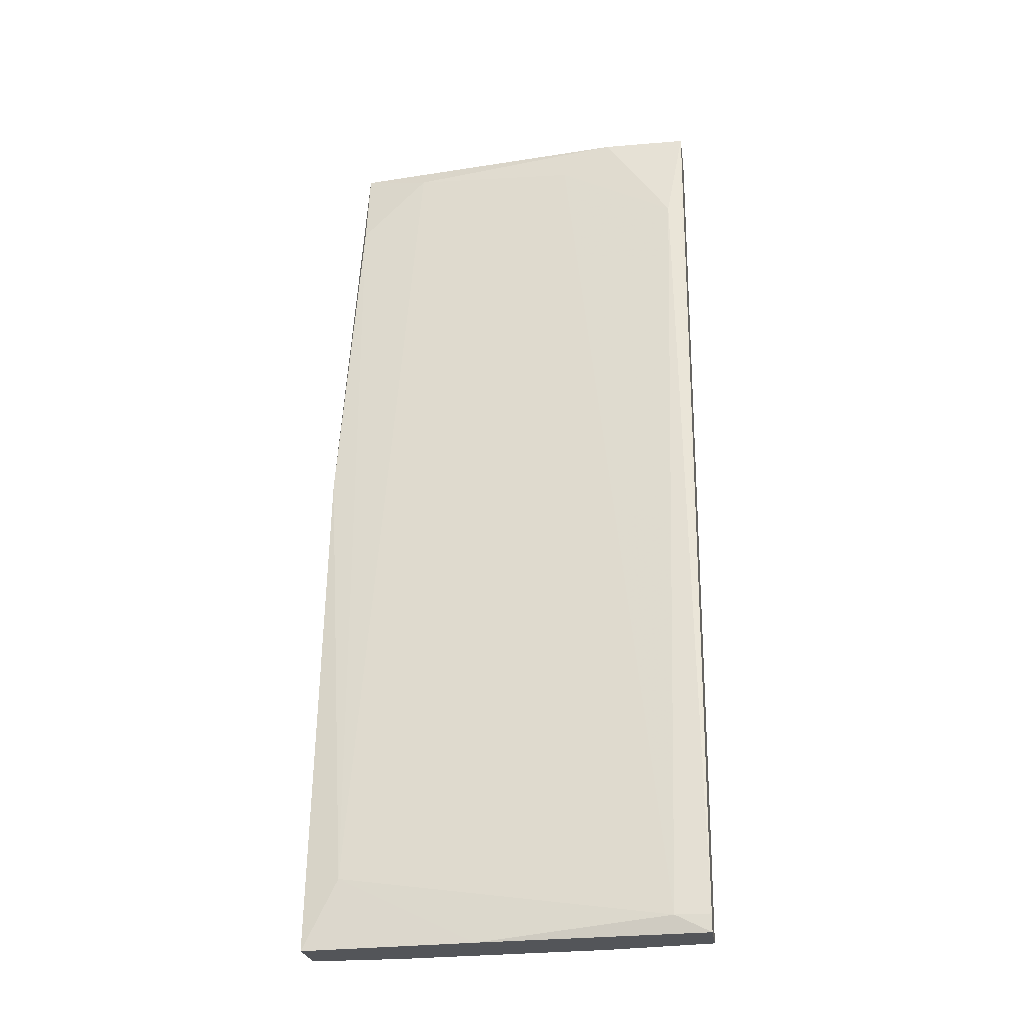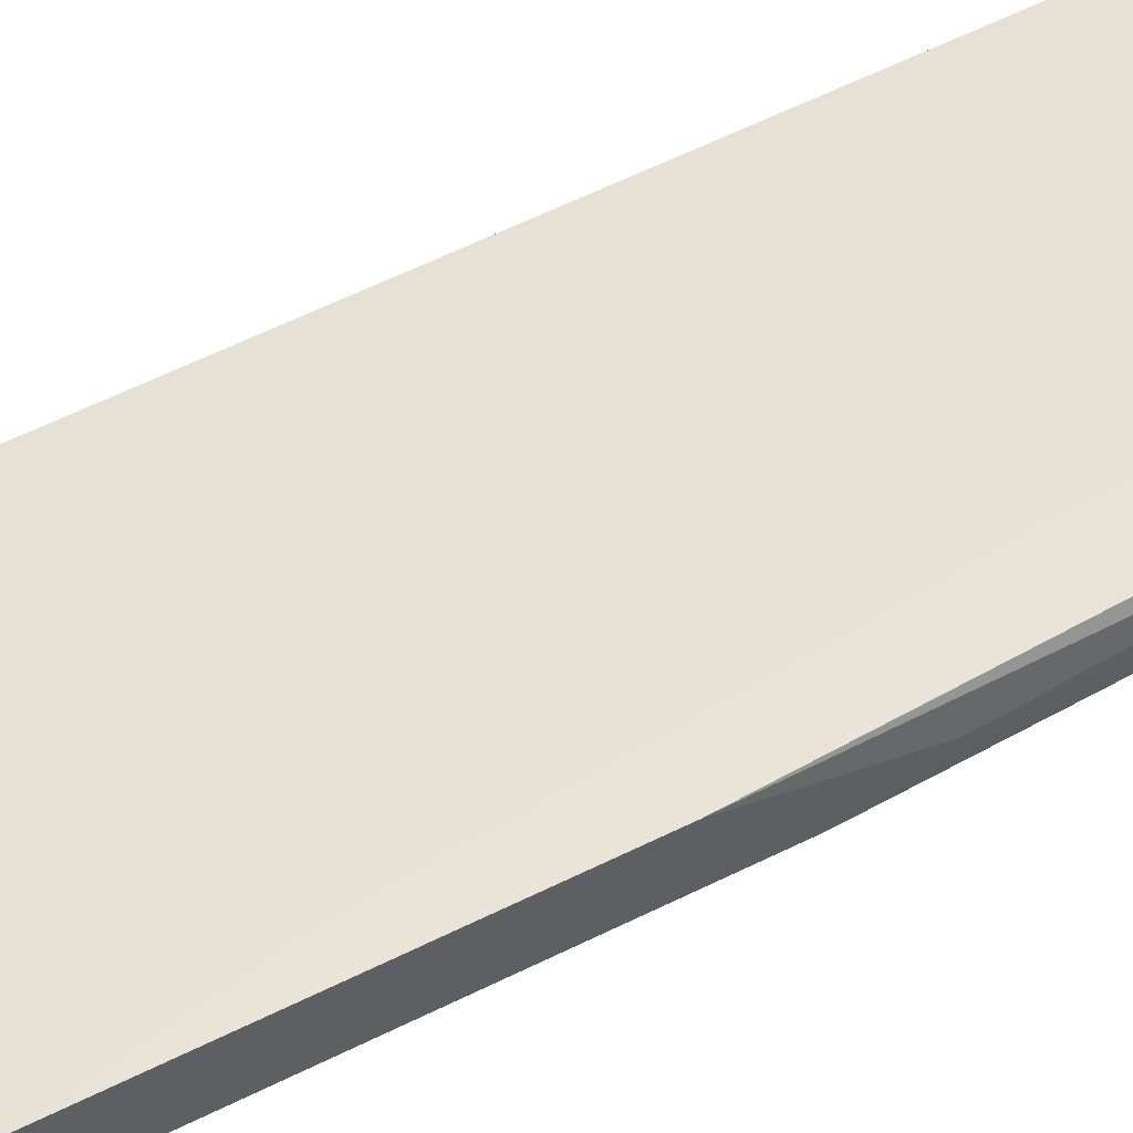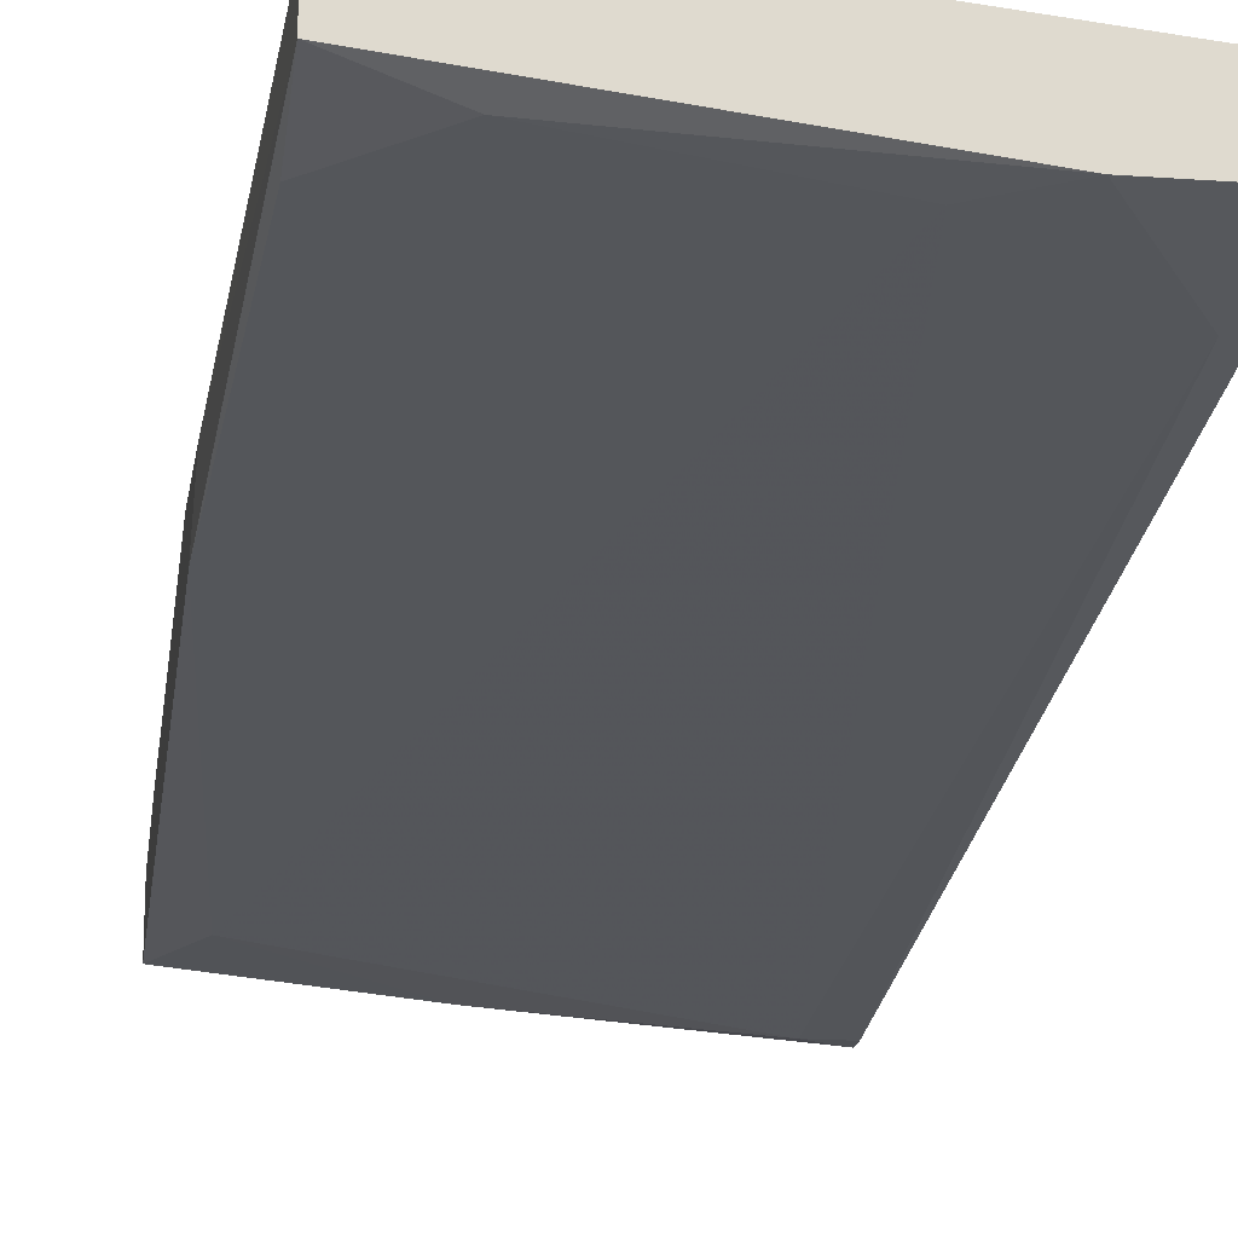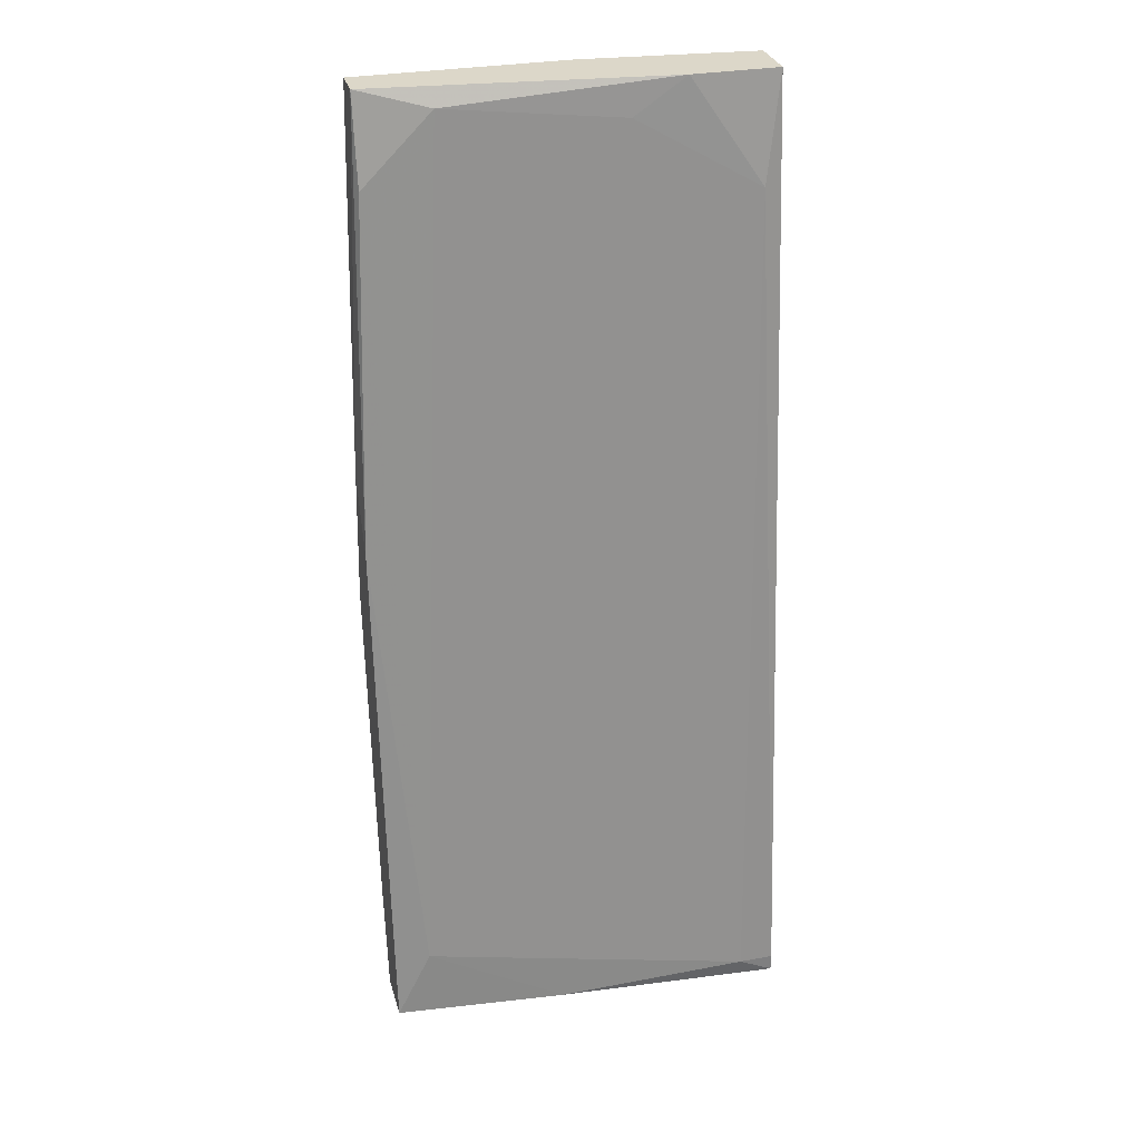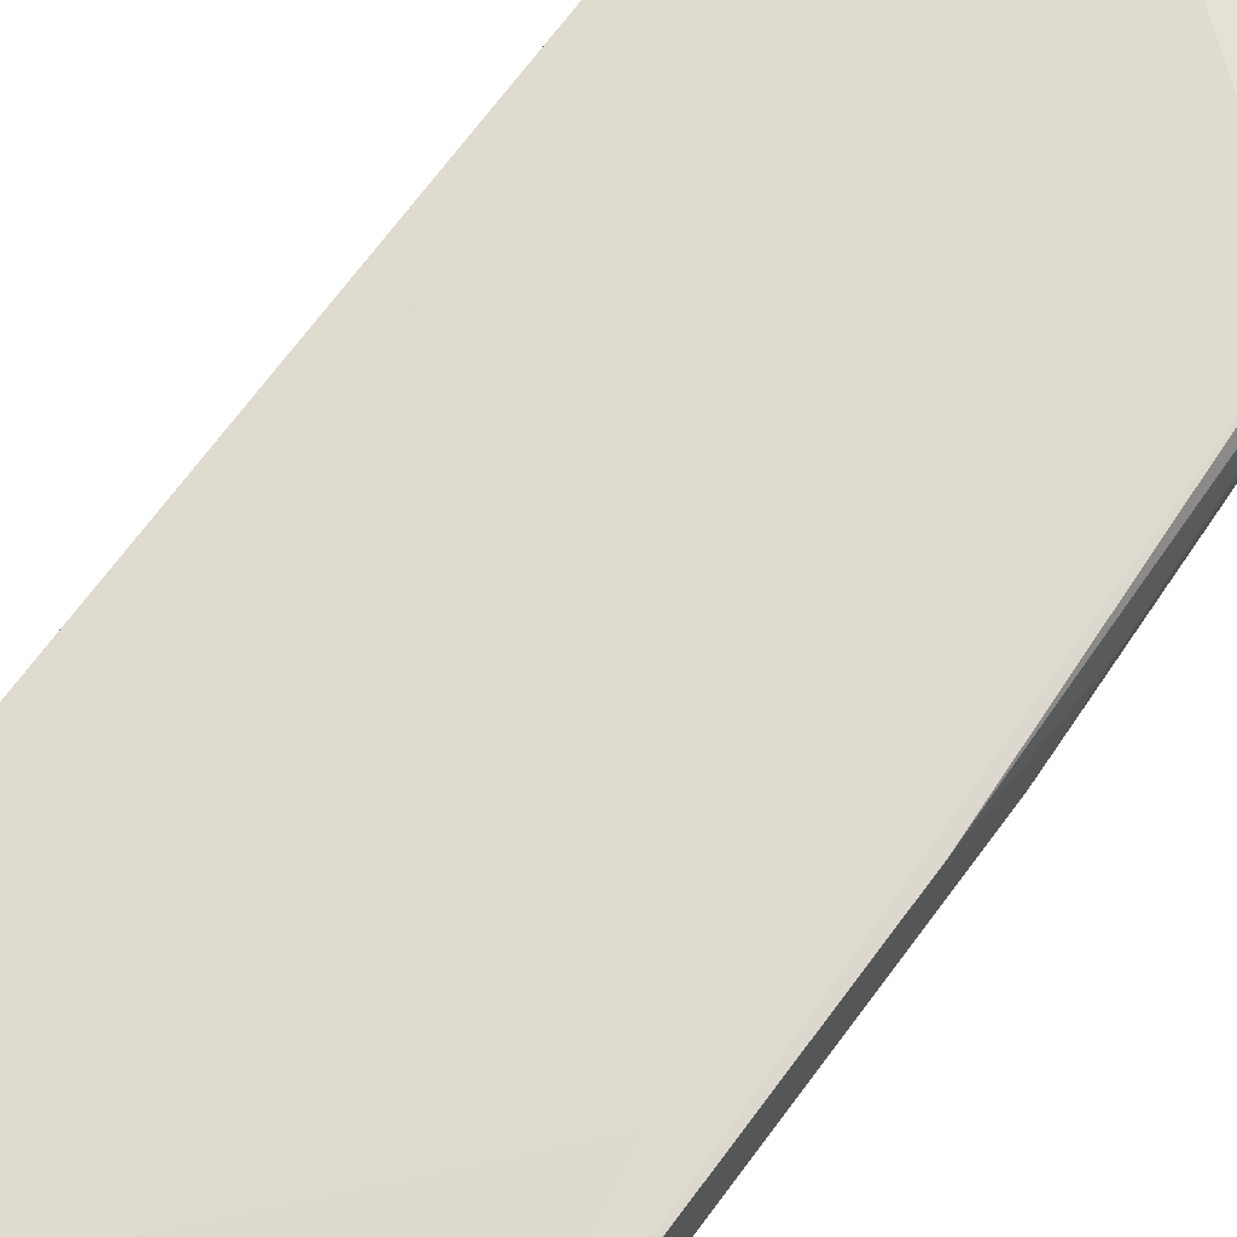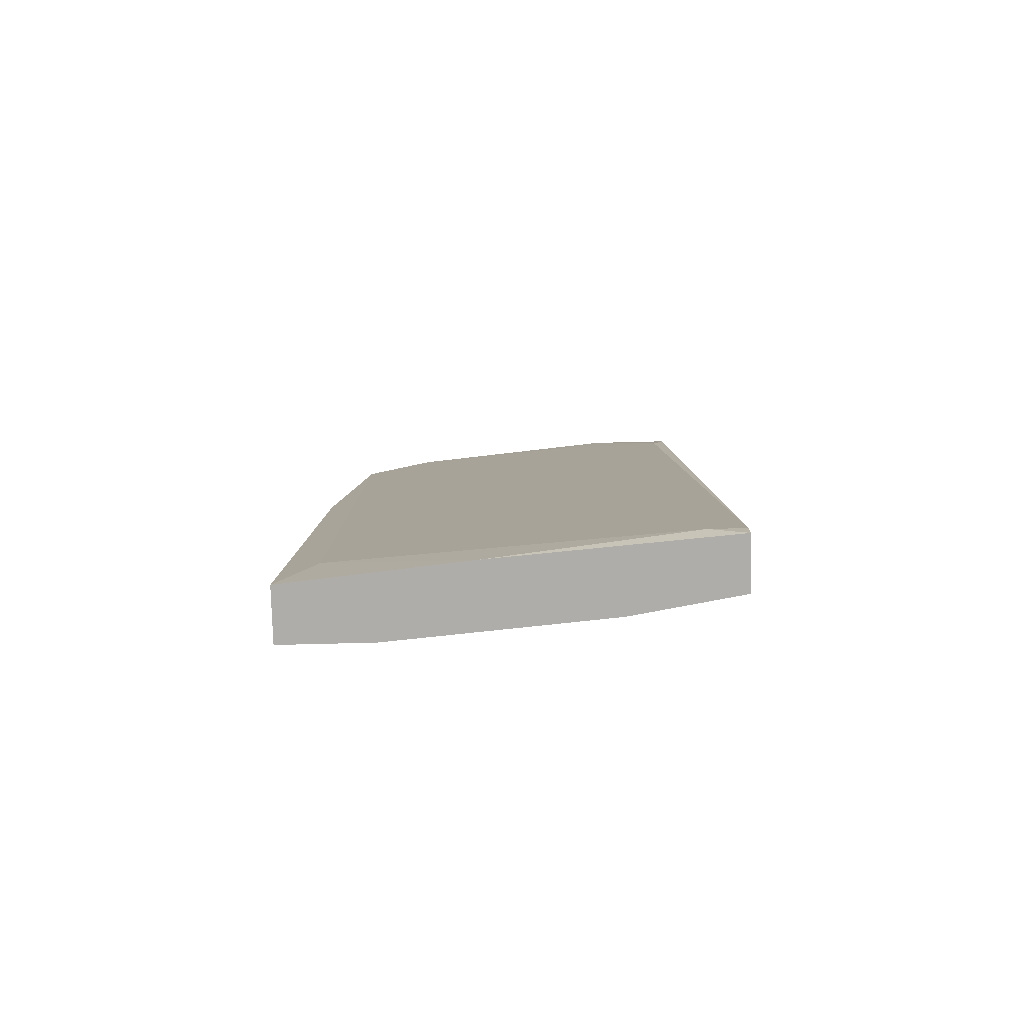
<metadata>
{"format":"obj","ext":"obj","renderer":"f3d","projection":"perspective","resolution":1024,"background":"white","views":[{"elev":-24.2,"azim":8.0,"up":"+Z"},{"elev":51.4,"azim":-115.3,"up":"+Y"},{"elev":-18.5,"azim":-7.9,"up":"+Y"},{"elev":30.3,"azim":-15.0,"up":"+Z"},{"elev":64.5,"azim":-142.9,"up":"+Y"},{"elev":-77.1,"azim":1.4,"up":"+Z"}]}
</metadata>
<code>
v -0.07475 -0.01253 0.04083
v -0.07475 -0.009744 0.02689
v -0.07475 -0.009744 0.04083
v -0.07475 -0.01392 0.03386
v -0.06083 -0.009744 0.03665
v -0.05108 -0.01532 0.04083
v -0.06222 -0.02228 -0.03577
v -0.04552 -0.01671 0.03246
v -0.05805 -0.009744 0.04083
v -0.06918 -0.01671 -0.03577
v -0.06918 -0.009744 0.02968
v -0.06918 -0.01392 0.03943
v -0.05248 -0.0181 -0.03577
v -0.04691 -0.02367 -0.03438
v -0.04412 -0.01114 0.03803
v -0.04412 -0.01114 0.04083
v -0.04412 -0.02367 -0.03438
v -0.04412 -0.02367 -0.03577
v -0.04412 -0.0181 -0.02741
v -0.04412 -0.01532 0.04083
v -0.04412 -0.01949 -0.03577
v -0.07336 -0.02089 -0.0302
v -0.07336 -0.01392 -0.01349
v -0.05526 -0.01532 0.03803
v -0.07615 -0.01253 0.000445
v -0.07615 -0.01671 0.006001
v -0.07615 -0.01671 -0.03577
v -0.07615 -0.02089 -0.03577
v -0.07615 -0.01532 -0.02741
v -0.07615 -0.01392 0.01157
f 9 15 5
f 20 16 3
f 16 20 21
f 21 20 17
f 21 7 28
f 21 28 13
f 20 3 6
f 28 29 27
f 13 28 27
f 28 7 22
f 16 21 15
f 29 28 25
f 22 7 14
f 4 22 12
f 28 22 26
f 22 4 26
f 25 28 26
f 17 20 8
f 20 6 8
f 14 17 8
f 3 16 9
f 11 3 9
f 16 15 9
f 21 13 19
f 15 21 19
f 13 15 19
f 3 11 2
f 25 3 2
f 29 25 2
f 6 3 1
f 4 12 1
f 12 6 1
f 26 4 1
f 11 13 23
f 2 11 23
f 29 2 23
f 27 29 10
f 13 27 10
f 29 23 10
f 23 13 10
f 7 21 18
f 21 17 18
f 14 7 18
f 17 14 18
f 22 14 24
f 12 22 24
f 6 12 24
f 8 6 24
f 14 8 24
f 3 25 30
f 25 26 30
f 1 3 30
f 26 1 30
f 13 11 5
f 15 13 5
f 11 9 5

</code>
